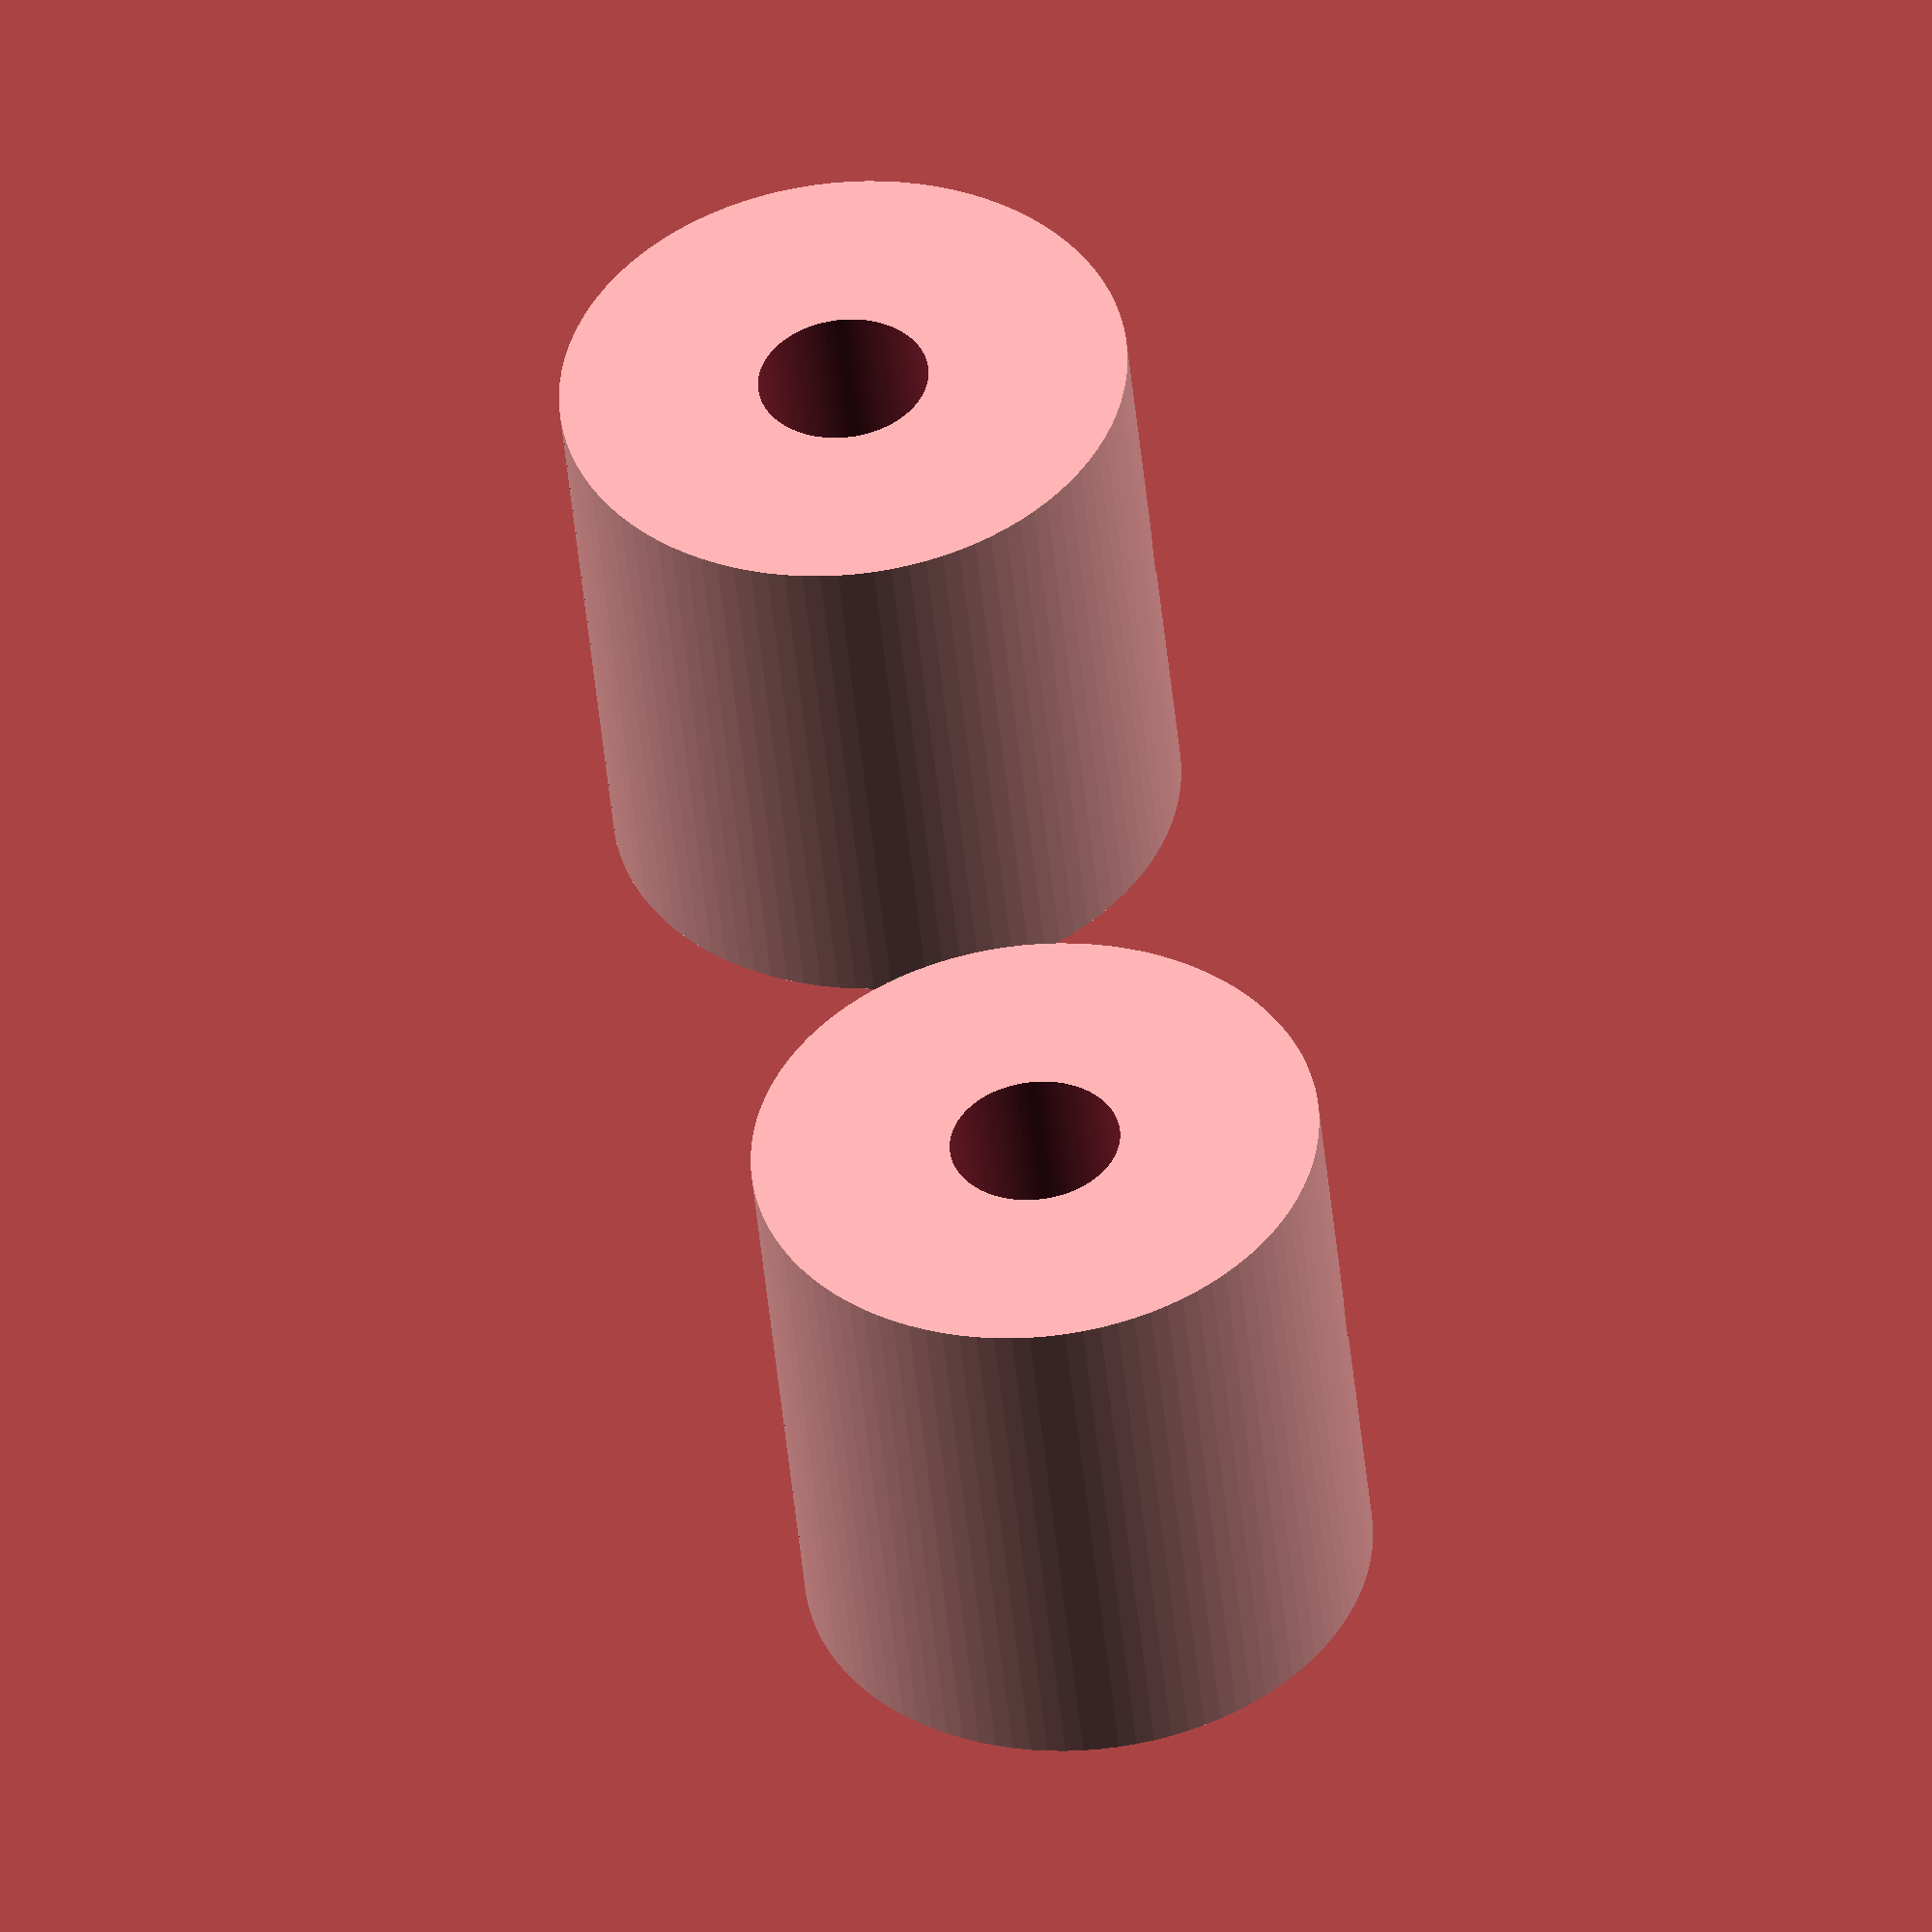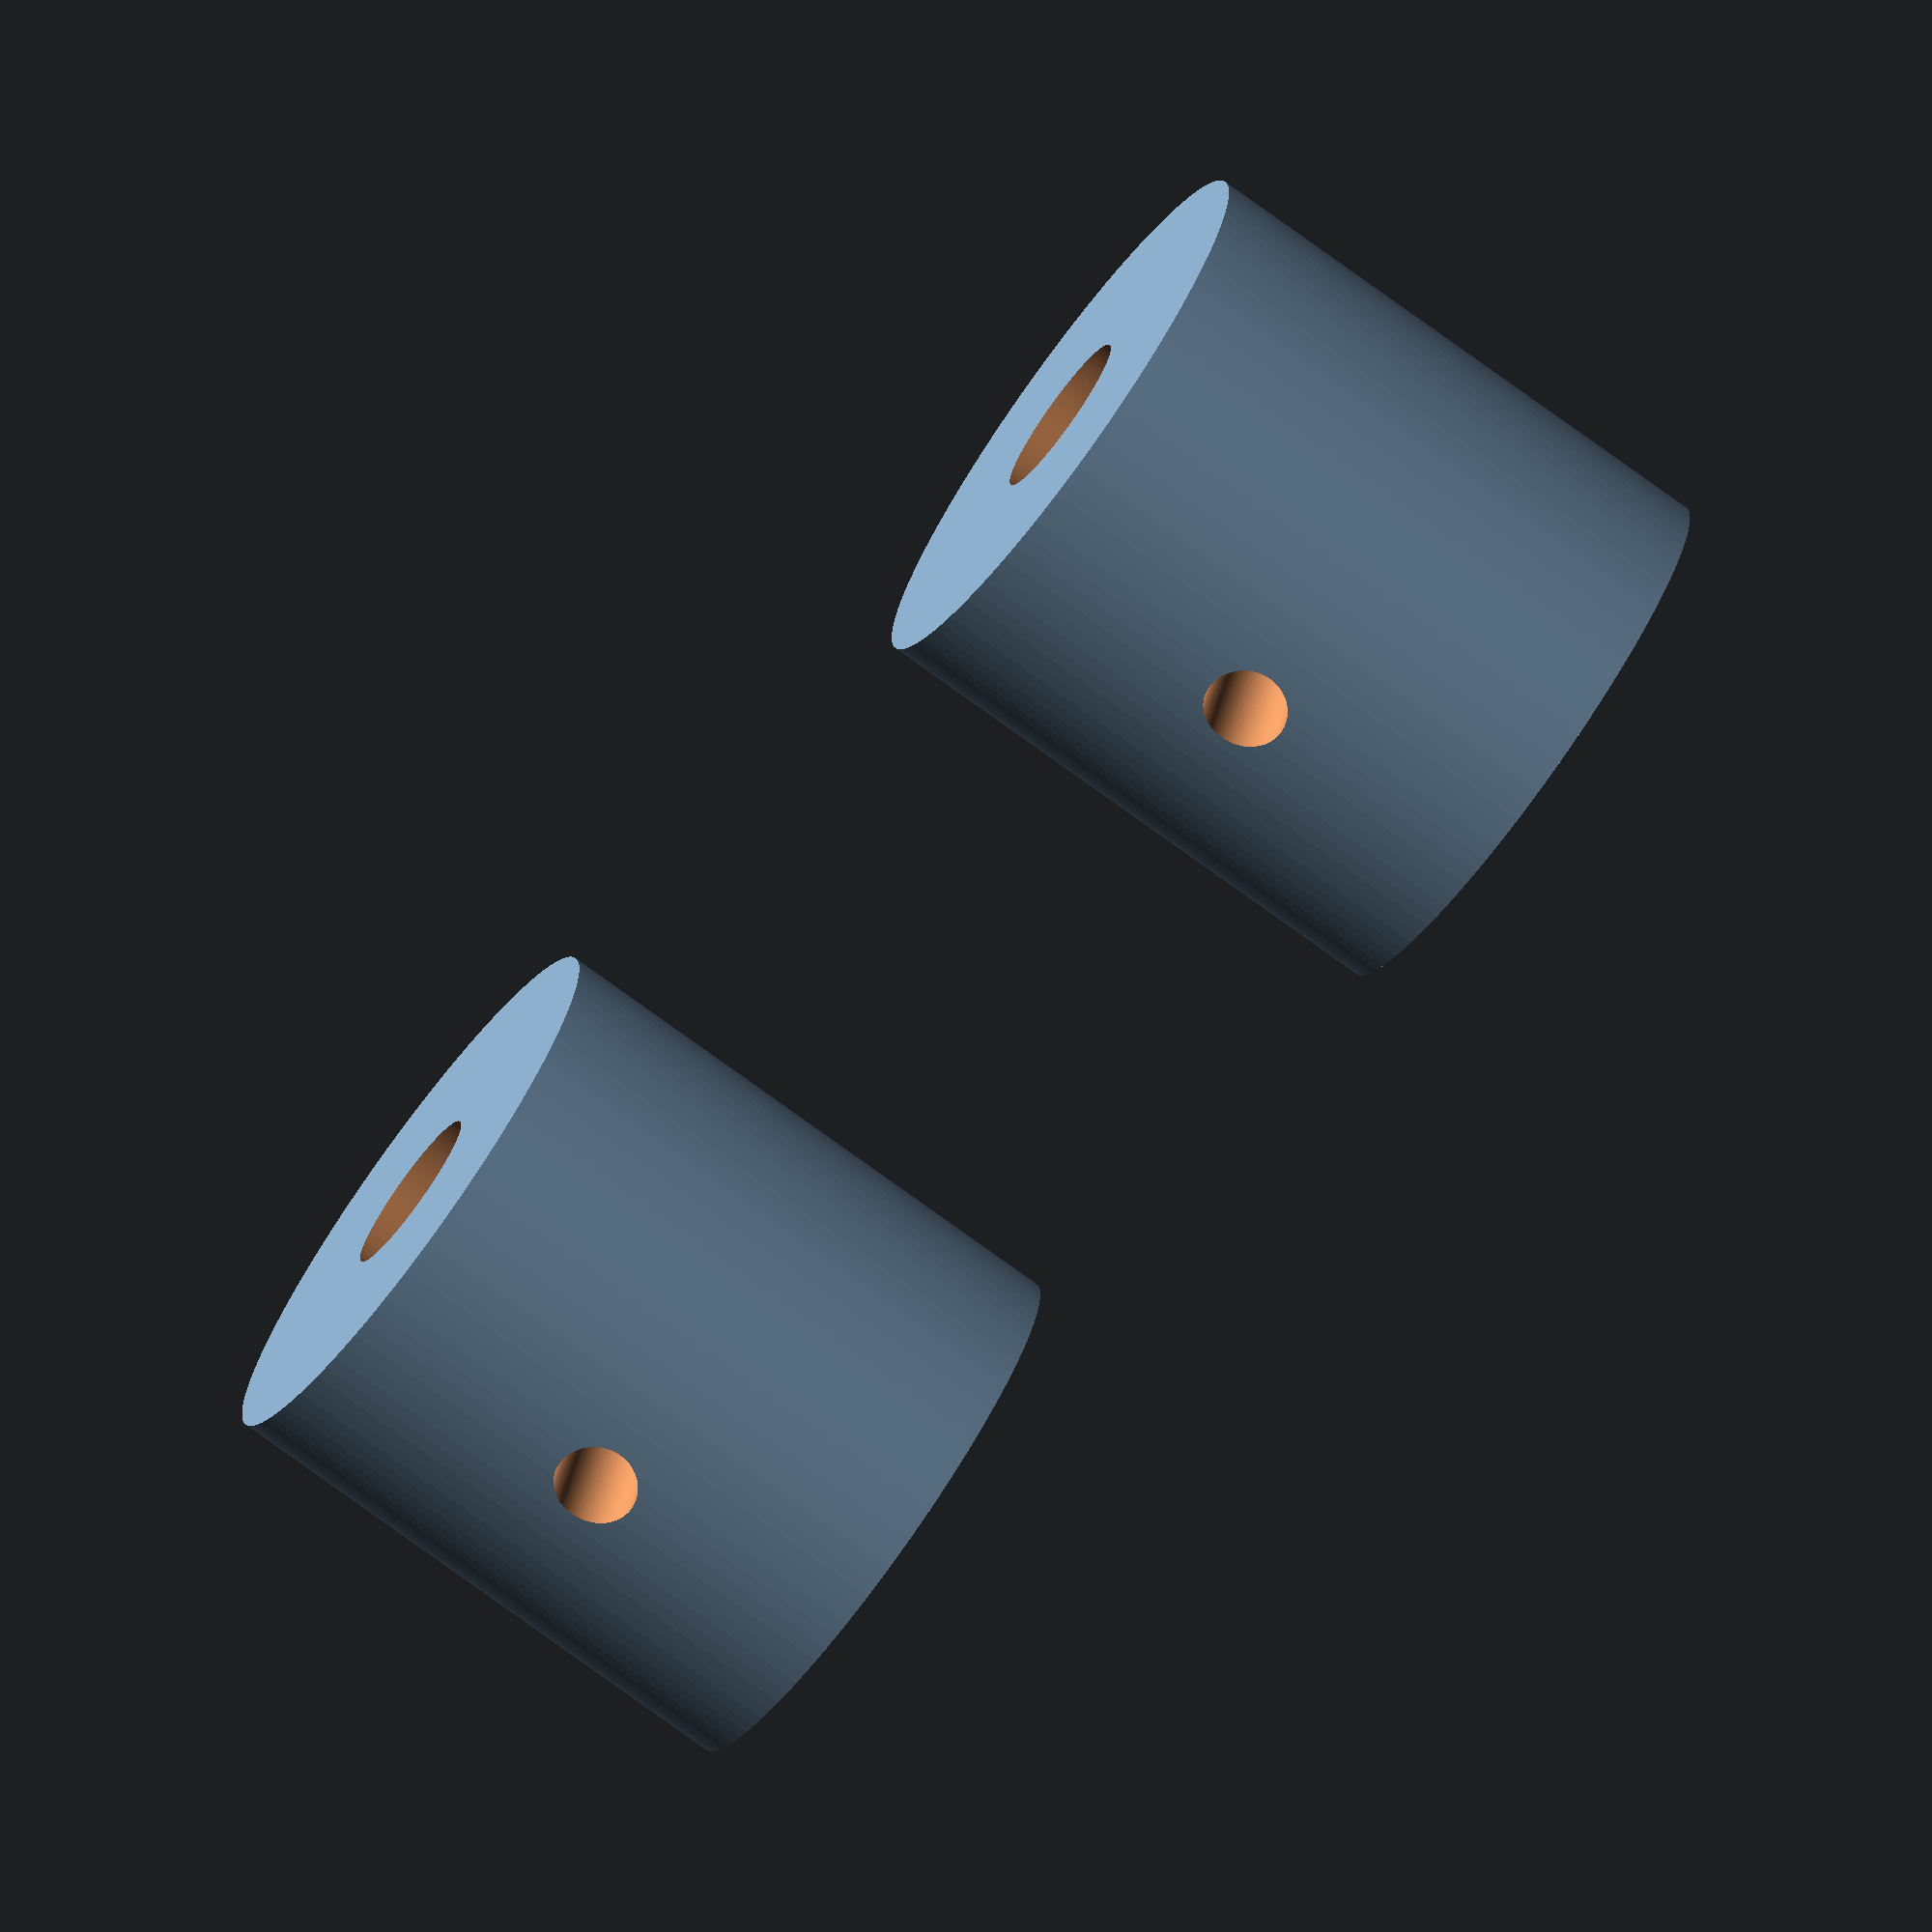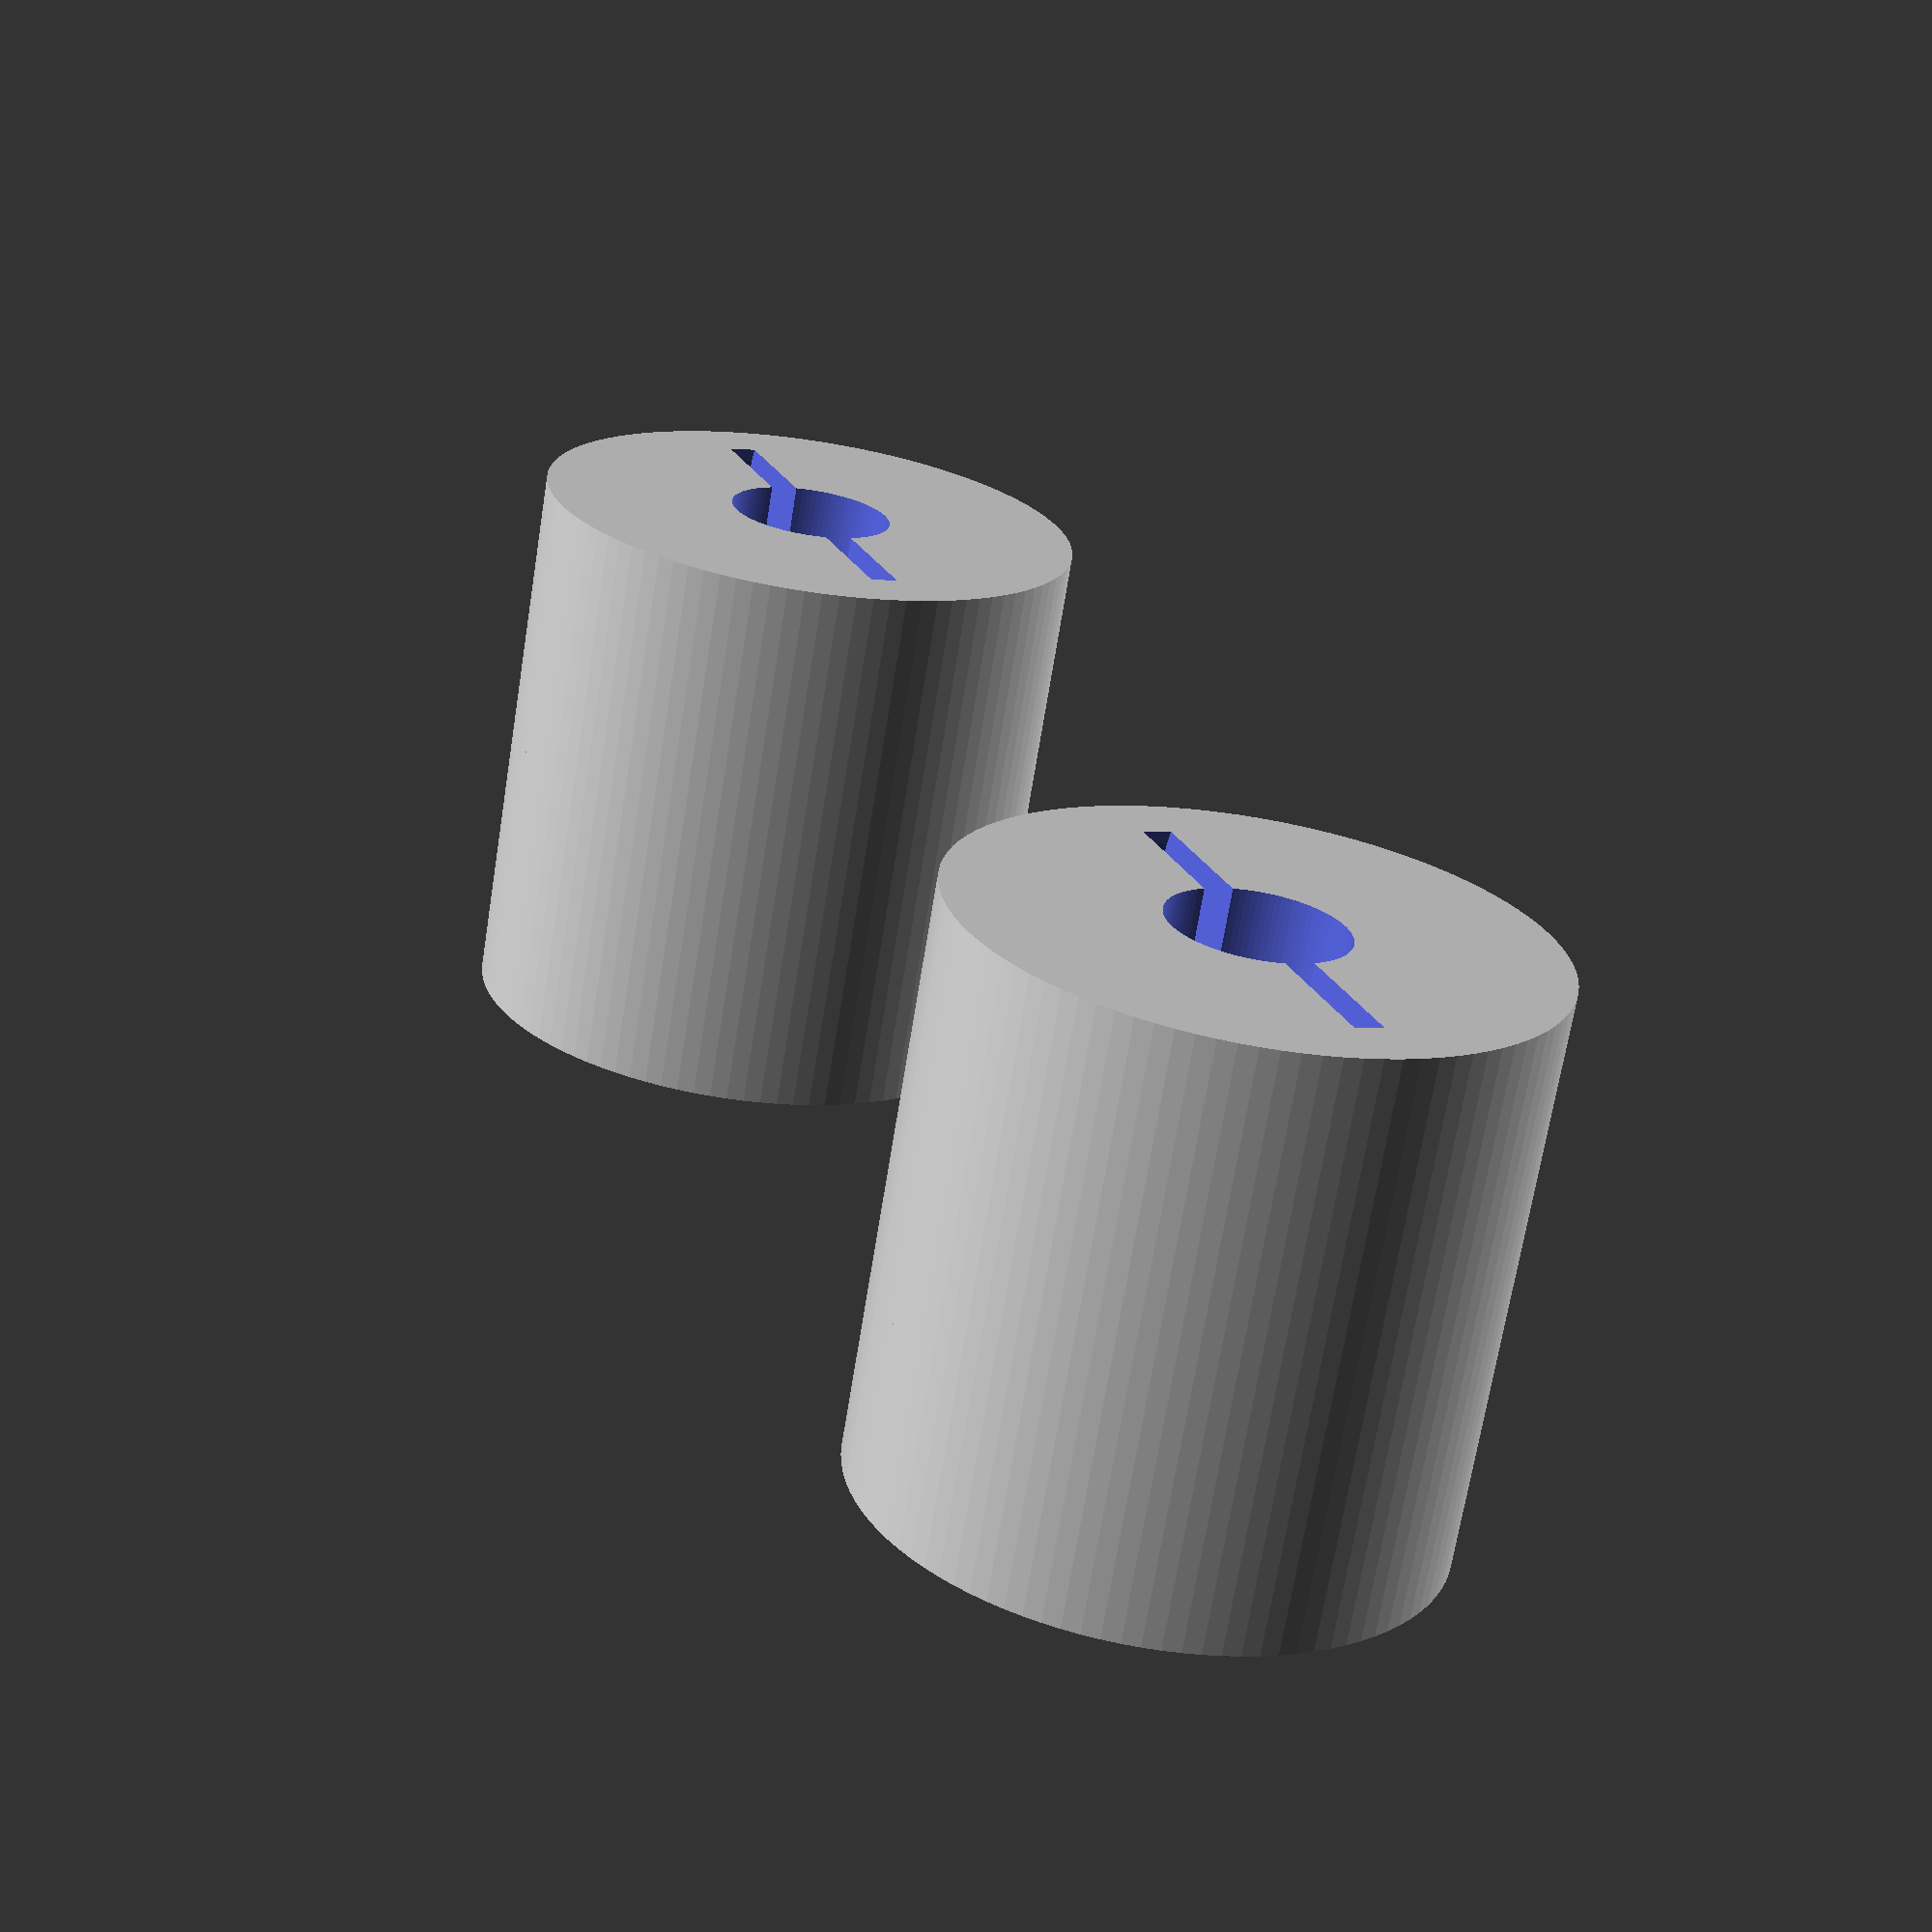
<openscad>

$fn = 100; // Smoothness

// Parameters
coupling_diameter = 20;
coupling_length = 40;
half_length = coupling_length / 2;
bore_diameter = 6;
slit_width = 1;
slot_radius = 8;
slot_depth = 2;
screw_diameter = 3;
screw_head_diameter = 5;
screw_head_depth = 2;

// Main assembly
union() {
    translate([-half_length, 0, 0])
        left_coupling_half();
    translate([0, 0, 0])
        right_coupling_half();
}

// Left coupling half
module left_coupling_half() {
    difference() {
        // Main body
        cylinder(d=coupling_diameter, h=half_length, center=false);

        // Bore
        translate([0, 0, -1])
            cylinder(d=bore_diameter, h=half_length + 2);

        // Slit
        translate([-slit_width/2, coupling_diameter/2, 0])
            cube([slit_width, 5, half_length]);

        // Curved slot
        translate([0, 0, half_length - slot_depth])
            rotate([90, 0, 0])
                cylinder(r=slot_radius, h=slit_width, center=true);

        // Screw hole
        translate([0, coupling_diameter/2 - 2, half_length/2])
            rotate([90, 0, 0])
                cylinder(d=screw_diameter, h=coupling_diameter);

        // Screw head recess
        translate([0, coupling_diameter/2 - 2, half_length/2])
            rotate([90, 0, 0])
                cylinder(d=screw_head_diameter, h=screw_head_depth);
    }
}

// Right coupling half (mirror of left)
module right_coupling_half() {
    mirror([1, 0, 0])
        translate([-half_length, 0, 0])
            left_coupling_half();
}



</openscad>
<views>
elev=226.5 azim=279.7 roll=354.6 proj=o view=solid
elev=74.9 azim=344.3 roll=233.8 proj=o view=wireframe
elev=248.4 azim=67.9 roll=189.1 proj=p view=solid
</views>
